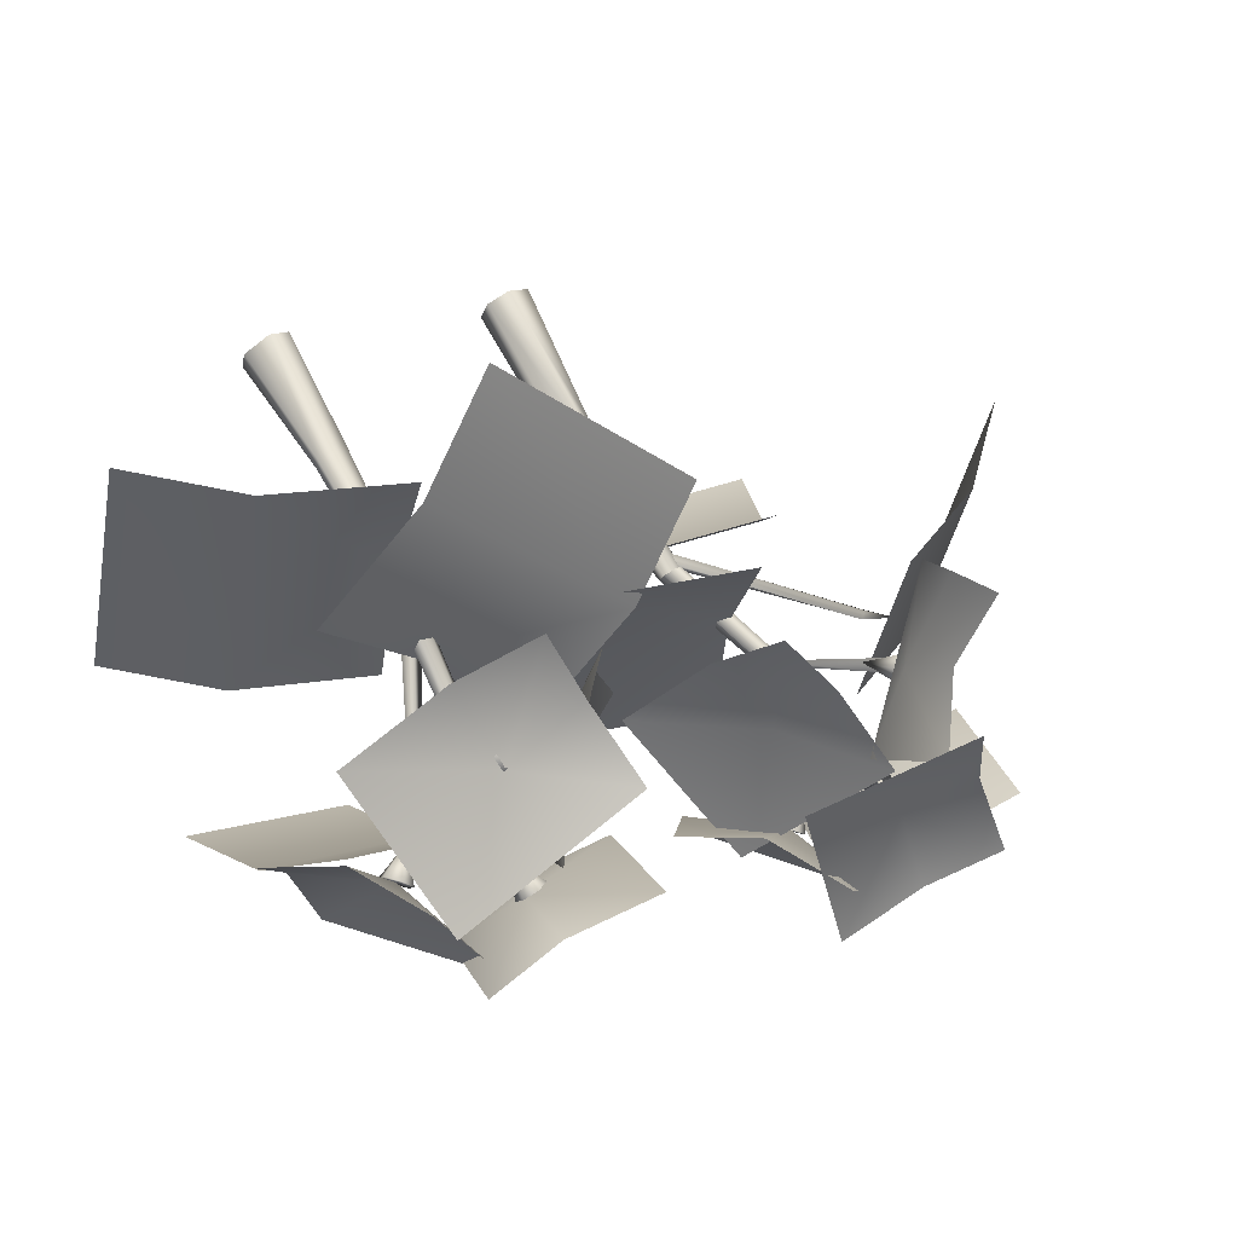
<metadata>
{"format":"obj","ext":"obj","renderer":"f3d","projection":"perspective","resolution":1024,"background":"white","views":[{"elev":74.5,"azim":148.9,"up":"+Z"}]}
</metadata>
<code>
o model_1941
v -0.4596 1.109 -0.1732
v -0.4831 1.119 -0.153
v -0.4522 1.117 -0.1475
v -0.4754 1.135 -0.1262
v -0.4522 1.117 -0.1475
v -0.4442 1.142 -0.1195
v -0.4522 1.117 -0.1475
v -0.4207 1.132 -0.1397
v -0.4522 1.117 -0.1475
v -0.4284 1.115 -0.1665
v -0.4522 1.117 -0.1475
v -0.4596 1.109 -0.1732
v -0.4522 1.117 -0.1475
v -0.4488 1.051 -0.1045
v -0.4488 1.051 -0.1045
v -0.5895 0.9826 0.06639
v -0.5725 0.9837 0.09417
v -0.5642 1.003 0.06923
v -0.5472 1.004 0.097
v -0.5642 1.003 0.06923
v -0.539 1.023 0.07206
v -0.5642 1.003 0.06923
v -0.556 1.022 0.04428
v -0.5642 1.003 0.06923
v -0.5813 1.002 0.04145
v -0.5642 1.003 0.06923
v -0.5895 0.9826 0.06639
v -0.5642 1.003 0.06923
v -0.5085 0.9515 0.05298
v -0.5725 0.9837 0.09417
v -0.5895 0.9826 0.06639
v -0.556 1.022 0.04428
v -0.5813 1.002 0.04145
v -0.5895 0.9826 0.06639
v -0.4309 1.207 0.05177
v -0.3993 1.208 0.04382
v -0.4213 1.221 0.02374
v -0.3897 1.221 0.01579
v -0.4213 1.221 0.02374
v -0.4118 1.234 -0.004296
v -0.4213 1.221 0.02374
v -0.4434 1.234 0.003653
v -0.4213 1.221 0.02374
v -0.4529 1.22 0.03169
v -0.4213 1.221 0.02374
v -0.4309 1.207 0.05177
v -0.4213 1.221 0.02374
v -0.4293 1.148 0.005537
v -0.3993 1.208 0.04382
v -0.4309 1.207 0.05177
v -0.3897 1.221 0.01579
v -0.4293 1.148 0.005537
v -0.3002 0.9706 0.168
v -0.2747 0.956 0.1539
v -0.2877 0.9827 0.1405
v -0.2622 0.9681 0.1263
v -0.2877 0.9827 0.1405
v -0.2752 0.9948 0.1129
v -0.2877 0.9827 0.1405
v -0.3007 1.009 0.127
v -0.2877 0.9827 0.1405
v -0.3132 0.9973 0.1546
v -0.2877 0.9827 0.1405
v -0.3002 0.9706 0.168
v -0.2877 0.9827 0.1405
v -0.3134 0.9347 0.08513
v -0.2747 0.956 0.1539
v -0.3002 0.9706 0.168
v -0.3007 1.009 0.127
v -0.3132 0.9973 0.1546
v -0.3002 0.9706 0.168
v -0.2436 1.112 -0.08793
v -0.2656 1.136 -0.08791
v -0.2513 1.127 -0.06006
v -0.2733 1.151 -0.06004
v -0.2513 1.127 -0.06006
v -0.2589 1.142 -0.03219
v -0.2513 1.127 -0.06006
v -0.2369 1.118 -0.03222
v -0.2513 1.127 -0.06006
v -0.2293 1.103 -0.06009
v -0.2513 1.127 -0.06006
v -0.2436 1.112 -0.08793
v -0.2513 1.127 -0.06006
v -0.3078 1.075 -0.0476
v -0.2656 1.136 -0.08791
v -0.2436 1.112 -0.08793
v -0.2733 1.151 -0.06004
v -0.2589 1.142 -0.03219
v -0.2369 1.118 -0.03222
v -0.2293 1.103 -0.06009
v -0.2436 1.112 -0.08793
v -0.4657 1.105 -0.1144
v -0.4036 0.9337 -0.02862
v -0.3935 0.919 -0.03858
v -0.4408 1.074 -0.124
v -0.4111 0.9151 -0.03902
v -0.4583 1.071 -0.1266
v -0.4036 0.9337 -0.02862
v -0.4657 1.105 -0.1144
v -0.4202 1.018 -0.03818
v -0.4351 1.019 -0.04305
v -0.435 1.195 0.005606
v -0.4267 1.186 0.01122
v -0.4351 1.019 -0.04305
v -0.4338 1.009 -0.03173
v -0.432 1.181 0.01725
v -0.435 1.195 0.005606
v -0.4202 1.018 -0.03818
v -0.4267 1.186 0.01122
v -0.432 1.181 0.01725
v -0.3969 0.8734 -0.03738
v -0.4043 0.8659 -0.02988
v -0.3302 0.8975 0.03732
v -0.3156 0.9122 0.02435
v -0.3927 0.8622 -0.02983
v -0.3113 0.8904 0.03984
v -0.3969 0.8734 -0.03738
v -0.3156 0.9122 0.02435
v -0.3133 0.9579 0.1206
v -0.303 0.9665 0.0991
v -0.2956 0.9564 0.1181
v -0.303 0.9665 0.0991
v -0.4202 0.9833 -0.03019
v -0.4125 0.9651 -0.03147
v -0.2617 1.108 -0.04534
v -0.2806 1.122 -0.04626
v -0.4118 0.9739 -0.04787
v -0.267 1.107 -0.06249
v -0.4202 0.9833 -0.03019
v -0.2806 1.122 -0.04626
v -0.3723 0.8497 -0.03229
v -0.3766 0.8472 -0.03789
v -0.5455 0.977 0.05854
v -0.5347 0.9954 0.07065
v -0.3766 0.8472 -0.03789
v -0.3775 0.8433 -0.03207
v -0.5488 0.973 0.07577
v -0.3723 0.8497 -0.03229
v -0.5347 0.9954 0.07065
v -0.5488 0.973 0.07577
v -0.2543 1.127 -0.06006
v -0.1268 0.9988 -0.292
v -0.3534 1.275 -0.2708
v -0.05164 1.051 0.0733
v -0.1028 1.004 -0.0764
v -0.2667 1.297 0.09427
v -0.1854 1.14 0.09408
v -0.2919 0.9902 0.1402
v -0.07588 0.8354 0.1228
v -0.1515 1.127 -0.05856
v -0.3462 0.9134 0.3933
v -0.2403 0.8571 0.2629
v -0.4185 1.174 0.221
v -0.3967 1.012 0.2876
v -0.4232 1.22 0.02694
v -0.2407 1.163 0.2438
v -0.2254 1.349 -0.06187
v -0.5863 1.197 0.2031
v -0.5703 1.358 -0.08151
v -0.4106 1.337 -0.0951
v -0.5748 1.238 0.0463
v -0.4471 1.129 -0.1327
v -0.6837 1.064 -0.2776
v -0.6349 1.292 -0.008382
v -0.3248 1.067 -0.3465
v -0.4749 1.037 -0.3025
v -0.2795 1.267 -0.09378
v -0.5642 1.003 0.06923
v -0.638 0.8983 0.3216
v -0.3876 1.137 0.2436
v -0.8096 0.9577 -0.01944
v -0.7229 0.9049 0.1188
v -0.5745 1.168 -0.093
v -0.6739 1.025 -0.06791
v 0.08355 0.5505 0.3004
v -0.0595 0.6837 0.03324
v -0.1195 0.6556 0.2889
v -0.3599 0.745 -0.03187
v 0.005906 0.7345 -0.2154
v -0.2881 0.8271 -0.2739
v -0.4135 0.7482 0.2304
v 0.209 0.6294 -0.2038
v -0.1237 0.286 -0.4448
v -0.616 0.4125 -0.4598
v -0.5725 0.547 -0.3045
v -0.08016 0.4204 -0.2895
v -0.552 0.6154 -0.0473
v -0.05971 0.4889 -0.03225
v -0.8815 0.728 -0.4394
v -1.013 0.6378 -0.03155
v -0.8625 0.7764 0.03511
v -0.7313 0.8666 -0.3727
v -0.6697 0.8509 0.1156
v -0.5384 0.9411 -0.2922
v -0.3369 0.2973 -0.01826
v -0.3133 0.2964 0.009361
v -0.3237 0.6148 -0.006199
v -0.3377 0.6118 -0.02524
v -0.2759 0.2956 0.007236
v -0.3 0.6152 -0.008782
v -0.2631 0.2943 -0.02487
v -0.2903 0.6126 -0.03041
v -0.2874 0.2956 -0.05308
v -0.3043 0.6096 -0.04945
v -0.3234 0.2968 -0.04992
v -0.328 0.6092 -0.04687
v -0.3234 0.2968 -0.04992
v -0.328 0.6092 -0.04687
v -0.2691 0.0006271 -0.01729
v -0.3555 0.0006271 -0.05249
v -0.3093 0.0006271 -0.05885
v -0.3731 0.0006271 -0.009299
v -0.3329 0.0006271 0.03226
v -0.2867 0.0006271 0.0259
v -0.2691 0.0006271 -0.01729
v -0.3093 0.0006271 -0.05885
v -0.3555 0.0006271 -0.05249
v -0.3555 0.0006271 -0.05249
v -0.2867 0.0006271 0.0259
v -0.3329 0.0006271 0.03226
v -0.3731 0.0006271 -0.009299
v -0.44 1.053 -0.02852
v -0.4414 1.055 -0.03901
v -0.4417 0.9757 -0.04281
v -0.439 0.9747 -0.02351
v -0.4301 1.051 -0.02474
v -0.421 0.9758 -0.01608
v -0.4217 1.051 -0.03145
v -0.4057 0.9779 -0.02796
v -0.4231 1.053 -0.04194
v -0.4217 1.051 -0.03145
v -0.4057 0.9779 -0.02796
v -0.4083 0.9789 -0.04726
v -0.433 1.055 -0.04572
v -0.4263 0.9778 -0.05469
v -0.328 0.6092 -0.04687
v -0.3377 0.6118 -0.02524
v -0.3237 0.6148 -0.006199
v -0.3 0.6152 -0.008782
v -0.3 0.6152 -0.008782
v -0.2903 0.6126 -0.03041
v -0.3043 0.6096 -0.04945
v -0.4286 1.06 -0.03179
v -0.4286 1.06 -0.03179
v -0.5831 0.8578 -0.08934
v -0.5826 0.849 -0.1044
v -0.644 0.8808 -0.1173
v -0.5956 0.8379 -0.1011
v -0.644 0.8808 -0.1173
v -0.5956 0.8379 -0.1011
v -0.5961 0.8467 -0.08607
v -0.644 0.8808 -0.1173
v -0.5831 0.8578 -0.08934
v -0.644 0.8808 -0.1173
v -0.3096 0.5872 -0.01184
v -0.3022 0.5822 -0.03472
v -0.3235 0.5735 -0.04335
v -0.3308 0.5785 -0.02048
v -0.3096 0.5872 -0.01184
v 0.1702 0.8737 0.4441
v 0.4087 0.7721 0.6022
v 0.3745 1.068 0.4038
v 0.01386 0.75 0.6079
v 0.1838 0.7368 0.5832
v -0.01644 1.015 0.4179
v -0.001153 0.8512 0.482
v 0.09249 0.8536 0.1915
v -0.07335 0.7764 0.4322
v 0.178 1.03 0.3955
v -0.09992 0.7672 0.03924
v -0.07078 0.7449 0.2076
v 0.1365 0.9906 0.005462
v 0.04261 0.8424 0.02091
v 0.2286 1.015 0.1255
v 0.02632 0.9653 -0.07976
v 0.02597 1.15 0.2274
v 0.3755 0.9913 -0.06173
v 0.2321 0.9497 -0.05925
v 0.3746 1.151 0.2243
v 0.2174 1.133 0.2485
v 0.4085 0.9011 0.2306
v 0.5495 0.841 -0.02397
v 0.325 1.108 0.04848
v 0.6012 0.7832 0.3618
v 0.5594 0.783 0.1956
v 0.388 1.02 0.4273
v 0.4673 0.8673 0.3942
v -0.1859 0.6988 0.2374
v -0.3839 0.5759 0.3149
v -0.12 0.3576 0.7472
v 0.07801 0.4805 0.6697
v 0.1901 0.6025 0.3167
v 0.3203 0.5393 0.543
v 0.05635 0.7576 0.1107
v 0.4762 0.1926 0.7223
v 0.6649 0.3165 0.2697
v 0.4906 0.4669 0.2467
v 0.3018 0.3429 0.6994
v 0.1466 0.4653 0.3808
v 0.2468 0.5587 0.1718
v 0.05801 0.4347 0.6245
v 0.6843 0.5975 0.03213
v 0.4025 0.6209 -0.3021
v 0.3171 0.7667 -0.1948
v 0.5989 0.7434 0.1395
v 0.1784 0.8558 -0.0606
v 0.4603 0.8325 0.2736
v 0.1202 0.2381 0.3658
v 0.1504 0.2399 0.3556
v 0.155 0.0006271 0.3126
v 0.1019 0.0006271 0.3356
v 0.1104 0.2364 0.397
v 0.09166 0.0006271 0.3811
v 0.1348 0.234 0.4188
v 0.1259 0.0006271 0.4128
v 0.1657 0.2364 0.4086
v 0.179 0.0006271 0.3898
v 0.1735 0.2389 0.3784
v 0.1892 0.0006271 0.3443
v 0.1735 0.2389 0.3784
v 0.1892 0.0006271 0.3443
v 0.1347 0.4403 0.3578
v 0.1575 0.4373 0.3514
v 0.1288 0.4407 0.3809
v 0.1456 0.4381 0.3976
v 0.1684 0.4351 0.3911
v 0.1743 0.4347 0.3681
v 0.1743 0.4347 0.3681
v 0.1259 0.0006271 0.4128
v 0.1892 0.0006271 0.3443
v 0.179 0.0006271 0.3898
v 0.09166 0.0006271 0.3811
v 0.1019 0.0006271 0.3356
v 0.155 0.0006271 0.3126
v 0.1837 0.8255 0.2568
v 0.194 0.8274 0.2592
v 0.1977 0.7477 0.2602
v 0.1787 0.7467 0.2559
v 0.1767 0.8233 0.2647
v 0.1654 0.7478 0.2702
v 0.18 0.823 0.2749
v 0.1711 0.7499 0.2887
v 0.1904 0.825 0.2773
v 0.18 0.823 0.2749
v 0.1711 0.7499 0.2887
v 0.1901 0.7509 0.293
v 0.1974 0.8272 0.2694
v 0.2034 0.7498 0.2787
v 0.1743 0.4347 0.3681
v 0.1575 0.4373 0.3514
v 0.1588 0.5805 0.3177
v 0.1802 0.5781 0.3234
v 0.1347 0.4403 0.3578
v 0.1442 0.5889 0.3324
v 0.1288 0.4407 0.3809
v 0.1511 0.5949 0.3527
v 0.1288 0.4407 0.3809
v 0.1456 0.4381 0.3976
v 0.1725 0.5925 0.3584
v 0.1511 0.5949 0.3527
v 0.1684 0.4351 0.3911
v 0.1871 0.5841 0.3438
v 0.1828 0.8321 0.2686
v 0.1828 0.8321 0.2686
v 0.3099 0.8081 0.1249
v 0.3238 0.7993 0.1306
v 0.3575 0.831 0.07771
v 0.3253 0.7881 0.1173
v 0.3575 0.831 0.07771
v 0.3253 0.7881 0.1173
v 0.3114 0.7969 0.1116
v 0.3575 0.831 0.07771
v 0.3099 0.8081 0.1249
v 0.3575 0.831 0.07771
v 0.1412 0.5375 0.3537
v 0.16 0.5324 0.3686
v 0.1756 0.5237 0.3518
v 0.1567 0.5287 0.3369
v 0.1412 0.5375 0.3537
v 0.4303 0.8777 0.2247
v 0.4158 0.893 0.1999
v 0.4085 0.9011 0.2306
v 0.394 0.9165 0.2058
v 0.4085 0.9011 0.2306
v 0.3866 0.9246 0.2365
v 0.4085 0.9011 0.2306
v 0.4011 0.9092 0.2613
v 0.4085 0.9011 0.2306
v 0.423 0.8858 0.2554
v 0.4085 0.9011 0.2306
v 0.4303 0.8777 0.2247
v 0.4085 0.9011 0.2306
v 0.352 0.8497 0.2446
v 0.4158 0.893 0.1999
v 0.4303 0.8777 0.2247
v 0.394 0.9165 0.2058
v 0.3866 0.9246 0.2365
v 0.4303 0.8777 0.2247
v 0.2259 1.004 0.09368
v 0.1939 1.004 0.09991
v 0.2149 1.014 0.1227
v 0.1829 1.014 0.1289
v 0.2149 1.014 0.1227
v 0.2039 1.024 0.1516
v 0.2149 1.014 0.1227
v 0.2359 1.024 0.1454
v 0.2149 1.014 0.1227
v 0.2469 1.014 0.1164
v 0.2149 1.014 0.1227
v 0.2259 1.004 0.09368
v 0.2149 1.014 0.1227
v 0.2205 0.9414 0.1499
v 0.1939 1.004 0.09991
v 0.2259 1.004 0.09368
v 0.1829 1.014 0.1289
v 0.2039 1.024 0.1516
v 0.2359 1.024 0.1454
v 0.2469 1.014 0.1164
v 0.2259 1.004 0.09368
v 0.06382 0.8066 0.2334
v 0.05815 0.8094 0.2654
v 0.08012 0.8287 0.251
v 0.07445 0.8314 0.283
v 0.08012 0.8287 0.251
v 0.09642 0.8507 0.2687
v 0.08012 0.8287 0.251
v 0.1021 0.848 0.2367
v 0.08012 0.8287 0.251
v 0.08579 0.826 0.2191
v 0.08012 0.8287 0.251
v 0.06382 0.8066 0.2334
v 0.08012 0.8287 0.251
v 0.1356 0.7763 0.2653
v 0.0958 0.7907 0.2666
v 0.09907 0.7892 0.2482
v 0.1052 0.8034 0.2768
v 0.1179 0.8146 0.2685
v 0.1356 0.7763 0.2653
v 0.1211 0.813 0.2501
v 0.1117 0.8003 0.2399
v 0.09907 0.7892 0.2482
v 0.1625 0.8907 0.4274
v 0.1339 0.8795 0.4384
v 0.1617 0.8678 0.4507
v 0.1331 0.8567 0.4616
v 0.1617 0.8678 0.4507
v 0.1609 0.845 0.4739
v 0.1617 0.8678 0.4507
v 0.1896 0.8561 0.463
v 0.1617 0.8678 0.4507
v 0.1904 0.8789 0.4397
v 0.1617 0.8678 0.4507
v 0.1625 0.8907 0.4274
v 0.1617 0.8678 0.4507
v 0.1624 0.8124 0.3963
v 0.1461 0.8463 0.4158
v 0.1626 0.8527 0.4095
v 0.1456 0.8331 0.4292
v 0.1616 0.8263 0.4363
v 0.1624 0.8124 0.3963
v 0.1782 0.8327 0.43
v 0.1786 0.8459 0.4166
v 0.1626 0.8527 0.4095
v 0.1819 0.777 0.2683
v 0.1922 0.7624 0.278
v 0.2982 0.7985 0.2581
v 0.2882 0.8166 0.2476
v 0.192 0.7584 0.2605
v 0.2979 0.7943 0.2392
v 0.1819 0.777 0.2683
v 0.2882 0.8166 0.2476
v 0.4009 0.8808 0.2461
v 0.3836 0.8952 0.2363
v 0.4027 0.8779 0.2285
v 0.3836 0.8952 0.2363
v 0.1745 0.7959 0.2728
v 0.2038 0.7737 0.268
v 0.2302 0.8926 0.166
v 0.2083 0.9176 0.1654
v 0.1757 0.7613 0.2515
v 0.2077 0.8829 0.1528
v 0.1745 0.7959 0.2728
v 0.2083 0.9176 0.1654
v 0.2351 0.9891 0.1312
v 0.2198 0.9897 0.1296
v 0.2178 0.9837 0.121
v 0.2198 0.9897 0.1296
v 0.1876 0.7566 0.2729
v 0.1873 0.7494 0.2622
v 0.1478 0.7713 0.2467
v 0.1469 0.7851 0.2667
v 0.1813 0.744 0.2713
v 0.1362 0.7612 0.26
v 0.1876 0.7566 0.2729
v 0.1469 0.7851 0.2667
v 0.08063 0.8142 0.2285
v 0.09751 0.8207 0.2451
v 0.07257 0.8105 0.2442
v 0.09751 0.8207 0.2451
v 0.1856 0.7407 0.2707
v 0.1841 0.7223 0.2783
v 0.1494 0.7721 0.3736
v 0.1462 0.7964 0.3675
v 0.1993 0.7312 0.2848
v 0.1664 0.7822 0.3809
v 0.1856 0.7407 0.2707
v 0.1462 0.7964 0.3675
v 0.1648 0.8618 0.4571
v 0.1723 0.8765 0.4397
v 0.1827 0.8608 0.4582
v 0.1723 0.8765 0.4397
v 0.1664 0.7822 0.3809
g surface_000
f 10 12 13
f 15 12 10
f 15 10 8
f 15 8 6
f 6 8 9
f 8 10 11
f 4 6 7
f 14 6 4
f 14 4 2
f 14 2 1
f 1 2 3
f 2 4 5
f 25 27 28
f 23 25 26
f 21 23 24
f 17 19 20
f 16 17 18
f 29 34 33
f 29 33 32
f 29 32 21
f 29 21 19
f 29 19 30
f 29 30 31
f 19 21 22
f 38 40 41
f 36 38 39
f 35 36 37
f 48 46 44
f 44 46 47
f 52 40 51
f 52 42 40
f 40 42 43
f 52 44 42
f 42 44 45
f 48 51 49
f 48 49 50
f 62 64 65
f 60 62 63
f 58 60 61
f 54 56 57
f 53 54 55
f 66 71 70
f 66 70 69
f 66 69 58
f 66 58 56
f 66 56 67
f 66 67 68
f 56 58 59
f 81 83 84
f 79 81 82
f 77 79 80
f 75 77 78
f 73 75 76
f 72 73 74
f 85 92 91
f 85 91 90
f 85 90 89
f 85 89 88
f 85 88 86
f 85 86 87
f 98 99 100
f 98 97 99
f 96 97 98
f 96 95 97
f 93 95 96
f 93 94 95
f 111 109 110
f 111 106 109
f 108 106 107
f 108 105 106
f 104 102 103
f 104 101 102
f 116 118 119
f 116 119 117
f 113 116 117
f 113 117 114
f 112 113 114
f 112 114 115
f 121 115 114
f 121 114 120
f 123 117 119
f 123 122 117
f 122 114 117
f 122 120 114
f 128 130 131
f 128 131 129
f 125 128 129
f 125 129 126
f 127 125 126
f 127 124 125
f 137 140 141
f 137 139 140
f 138 136 137
f 138 134 136
f 133 135 132
f 133 134 135
f 148 142 147
f 145 142 148
f 145 146 142
f 143 142 146
f 142 143 144
f 142 144 147
f 155 149 154
f 152 149 155
f 152 153 149
f 150 149 153
f 149 150 151
f 149 151 154
f 162 156 160
f 159 156 162
f 159 157 156
f 156 157 158
f 161 156 158
f 160 156 161
f 168 166 163
f 166 167 163
f 164 163 167
f 163 164 165
f 163 165 168
f 175 169 174
f 172 169 175
f 172 173 169
f 170 169 173
f 169 170 171
f 169 171 174
f 178 179 182
f 178 177 179
f 179 177 180
f 179 180 181
f 176 177 178
f 176 183 177
f 177 183 180
f 186 188 189
f 186 189 187
f 184 186 187
f 184 185 186
f 192 194 195
f 192 195 193
f 190 192 193
f 190 191 192
f 211 221 222
f 211 220 221
f 211 210 220
f 210 211 212
f 208 219 213
f 208 213 196
f 208 196 199
f 208 199 209
f 196 213 214
f 196 214 197
f 196 197 198
f 196 198 199
f 197 214 215
f 197 215 200
f 197 200 201
f 197 201 198
f 200 215 216
f 200 216 202
f 200 202 203
f 200 203 201
f 202 216 217
f 202 217 204
f 202 204 205
f 202 205 203
f 204 217 218
f 204 218 206
f 204 206 207
f 204 207 205
f 239 240 230
f 239 230 228
f 238 239 228
f 238 228 226
f 237 238 226
f 237 226 225
f 243 237 225
f 229 228 230
f 229 227 228
f 227 226 228
f 227 223 226
f 223 225 226
f 223 224 225
f 224 236 225
f 243 225 236
f 242 243 236
f 242 236 234
f 241 242 234
f 244 227 229
f 244 223 227
f 244 224 223
f 241 234 233
f 231 233 234
f 231 232 233
f 245 232 231
f 245 231 235
f 245 235 224
f 224 235 236
f 235 234 236
f 235 231 234
f 259 260 254
f 259 254 252
f 251 259 252
f 251 258 259
f 252 254 255
f 251 252 253
f 257 258 249
f 257 249 247
f 256 257 247
f 256 247 246
f 246 247 248
f 247 249 250
f 267 261 266
f 264 261 267
f 264 265 261
f 262 261 265
f 261 262 263
f 261 263 266
f 274 268 273
f 271 268 274
f 271 272 268
f 269 268 272
f 268 269 270
f 268 270 273
f 280 278 275
f 278 279 275
f 276 275 279
f 275 276 277
f 281 275 277
f 280 275 281
f 288 282 287
f 285 282 288
f 285 286 282
f 283 282 286
f 282 283 284
f 282 284 287
f 289 293 295
f 292 293 289
f 293 292 294
f 289 291 292
f 289 290 291
f 299 300 302
f 298 300 299
f 300 298 301
f 296 298 299
f 296 297 298
f 305 307 308
f 305 308 306
f 303 305 306
f 303 304 305
f 331 334 335
f 331 333 334
f 331 330 333
f 330 331 332
f 321 324 329
f 321 310 324
f 310 323 324
f 310 309 323
f 309 325 323
f 309 313 325
f 313 326 325
f 310 321 322
f 310 322 311
f 309 310 311
f 309 311 312
f 313 309 312
f 313 312 314
f 315 313 314
f 313 315 326
f 315 327 326
f 315 317 327
f 317 328 327
f 317 319 328
f 319 317 318
f 319 318 320
f 315 314 316
f 317 315 316
f 317 316 318
f 354 356 357
f 354 357 355
f 351 354 355
f 351 355 352
f 350 351 352
f 350 352 353
f 362 350 353
f 355 357 343
f 355 343 341
f 352 355 341
f 352 341 339
f 353 352 339
f 353 339 338
f 363 353 338
f 362 353 363
f 359 362 363
f 359 363 360
f 358 359 360
f 342 341 343
f 342 340 341
f 340 339 341
f 340 336 339
f 336 338 339
f 336 337 338
f 337 349 338
f 363 338 349
f 360 363 349
f 360 349 347
f 361 360 347
f 358 360 361
f 364 340 342
f 364 336 340
f 364 337 336
f 361 347 346
f 344 346 347
f 344 345 346
f 365 345 344
f 365 344 348
f 365 348 337
f 337 348 349
f 348 347 349
f 348 344 347
f 379 380 374
f 379 374 372
f 371 379 372
f 371 378 379
f 372 374 375
f 371 372 373
f 377 378 369
f 377 369 367
f 376 377 367
f 376 367 366
f 366 367 368
f 367 369 370
f 390 392 393
f 386 388 389
f 384 386 387
f 382 384 385
f 381 382 383
f 394 399 390
f 394 390 388
f 394 388 398
f 394 398 397
f 394 397 395
f 394 395 396
f 388 390 391
f 409 411 412
f 407 409 410
f 405 407 408
f 403 405 406
f 401 403 404
f 400 401 402
f 413 420 419
f 413 419 418
f 413 418 417
f 413 417 416
f 413 416 414
f 413 414 415
f 434 442 441
f 441 442 432
f 441 432 430
f 440 441 430
f 439 441 440
f 439 440 438
f 430 432 433
f 428 430 431
f 440 430 428
f 438 440 428
f 438 428 426
f 437 438 426
f 434 438 437
f 434 437 435
f 434 435 436
f 436 435 422
f 436 422 421
f 426 428 429
f 421 422 423
f 424 426 427
f 437 426 424
f 435 437 424
f 435 424 422
f 422 424 425
f 456 464 463
f 463 464 454
f 463 454 452
f 462 463 452
f 461 463 462
f 461 462 460
f 452 454 455
f 450 452 453
f 462 452 450
f 460 462 450
f 460 450 448
f 459 460 448
f 456 460 459
f 456 459 457
f 456 457 458
f 458 457 444
f 458 444 443
f 448 450 451
f 443 444 445
f 446 448 449
f 459 448 446
f 457 459 446
f 457 446 444
f 444 446 447
f 469 471 472
f 469 472 470
f 466 469 470
f 466 470 467
f 465 466 467
f 465 467 468
f 474 468 467
f 474 467 473
f 476 470 472
f 476 475 470
f 475 467 470
f 475 473 467
f 481 483 484
f 481 484 482
f 478 481 482
f 478 482 479
f 477 478 479
f 477 479 480
f 486 480 479
f 486 479 485
f 488 482 484
f 488 487 482
f 487 479 482
f 487 485 479
f 493 495 496
f 493 496 494
f 490 493 494
f 490 494 491
f 489 490 491
f 489 491 492
f 498 492 491
f 498 491 497
f 500 494 496
f 500 499 494
f 499 491 494
f 499 497 491
f 513 512 511
f 513 508 512
f 509 510 504
f 509 504 503
f 511 509 503
f 511 503 506
f 502 506 503
f 502 505 506
f 505 508 506
f 505 507 508
f 501 503 504
f 501 502 503

</code>
